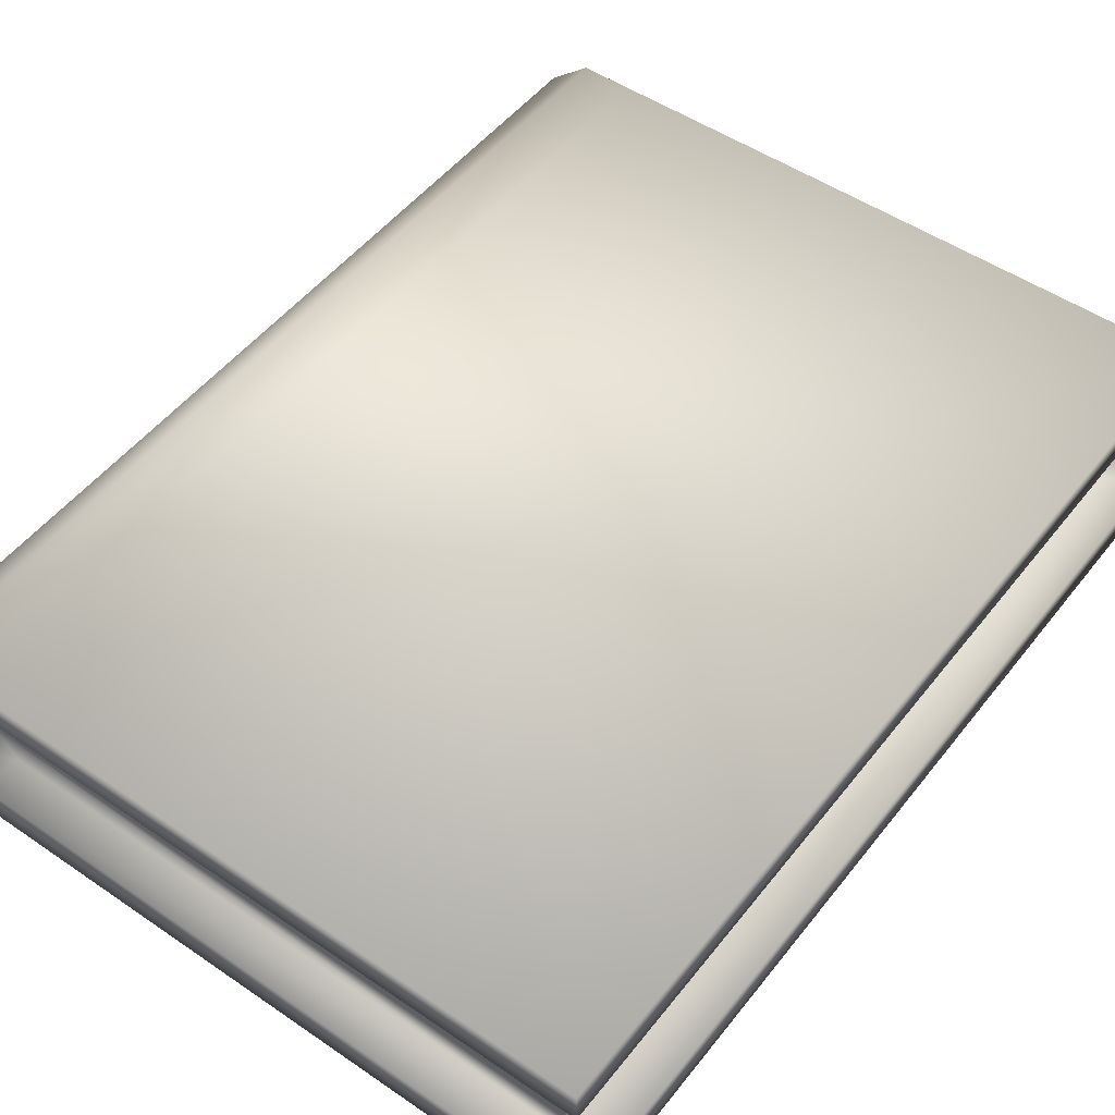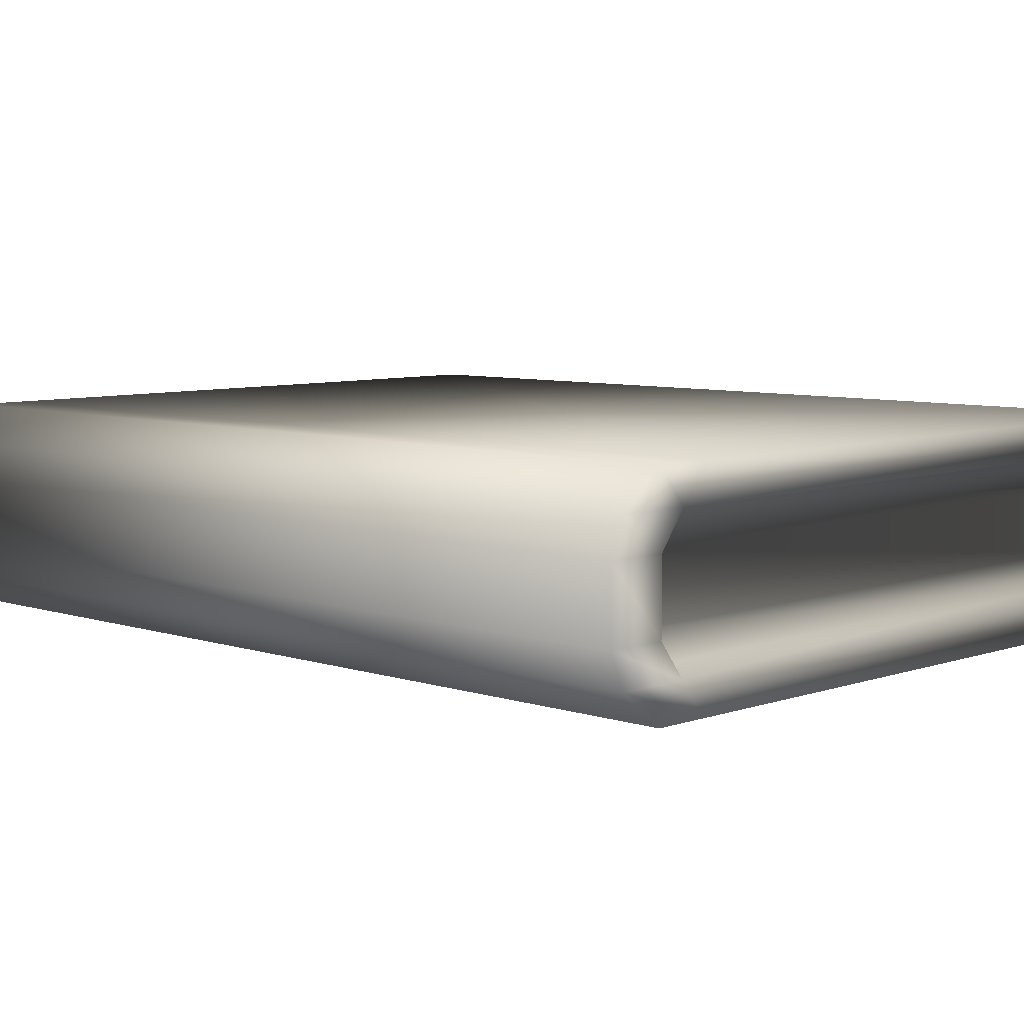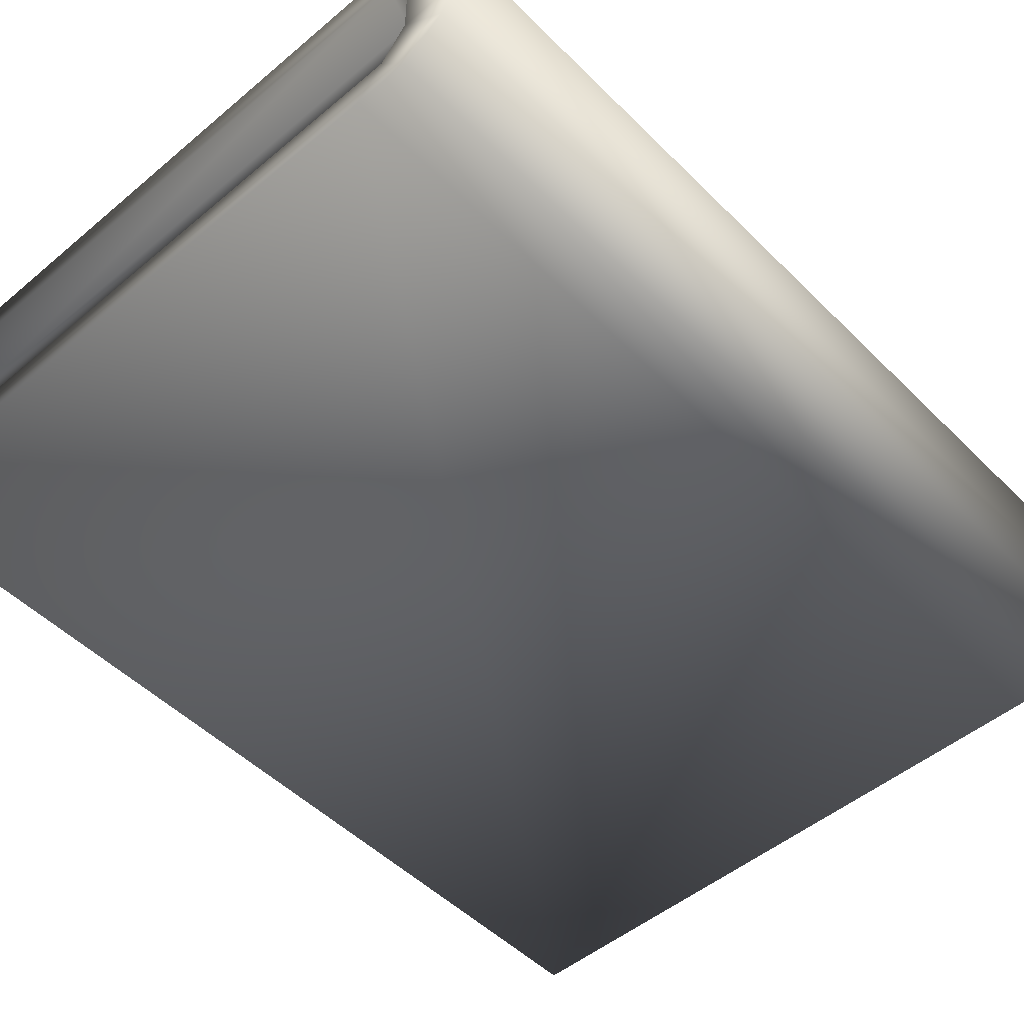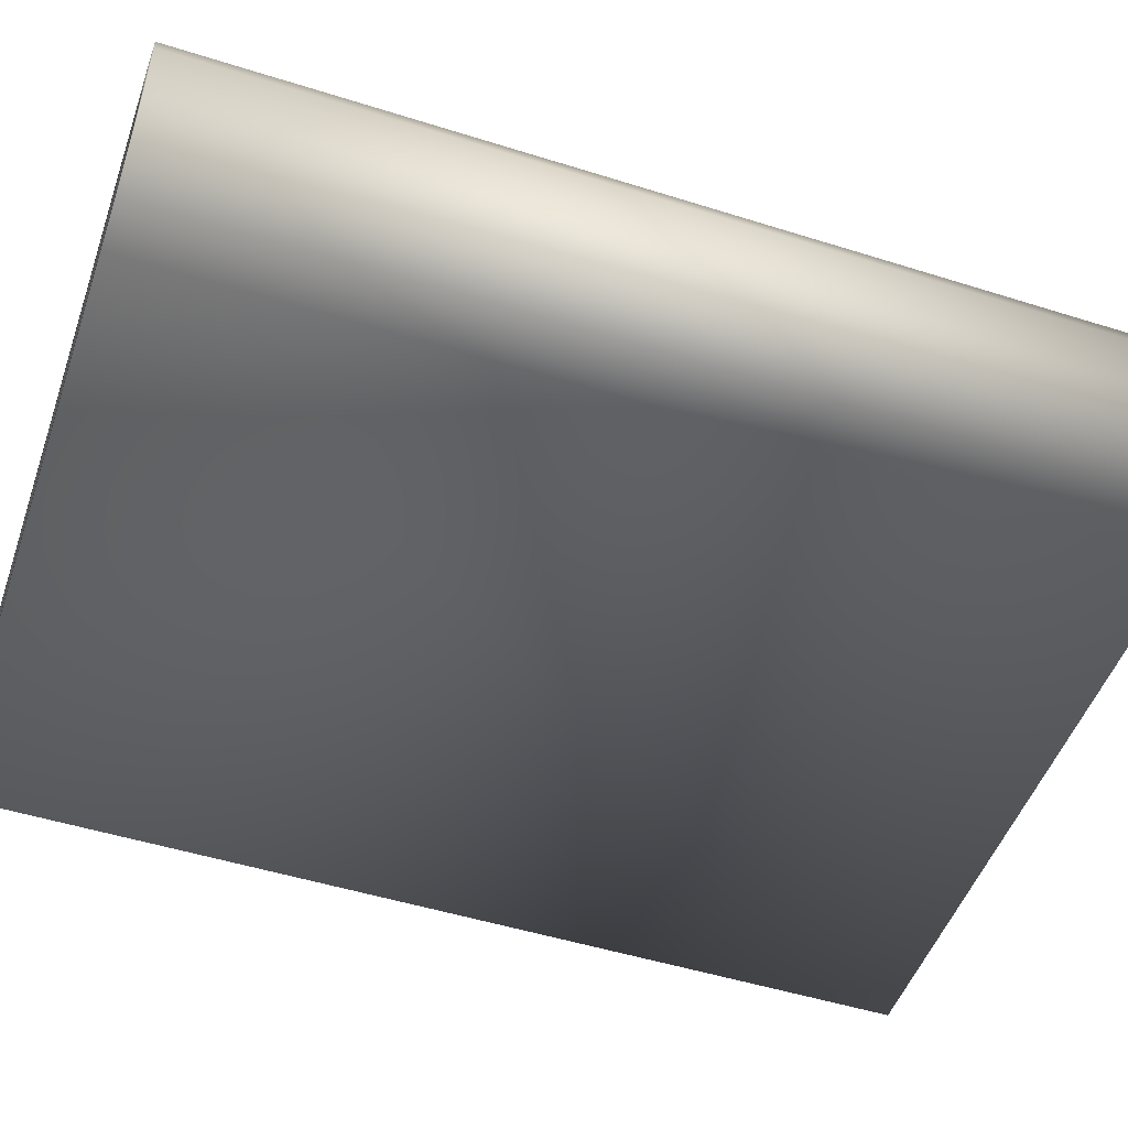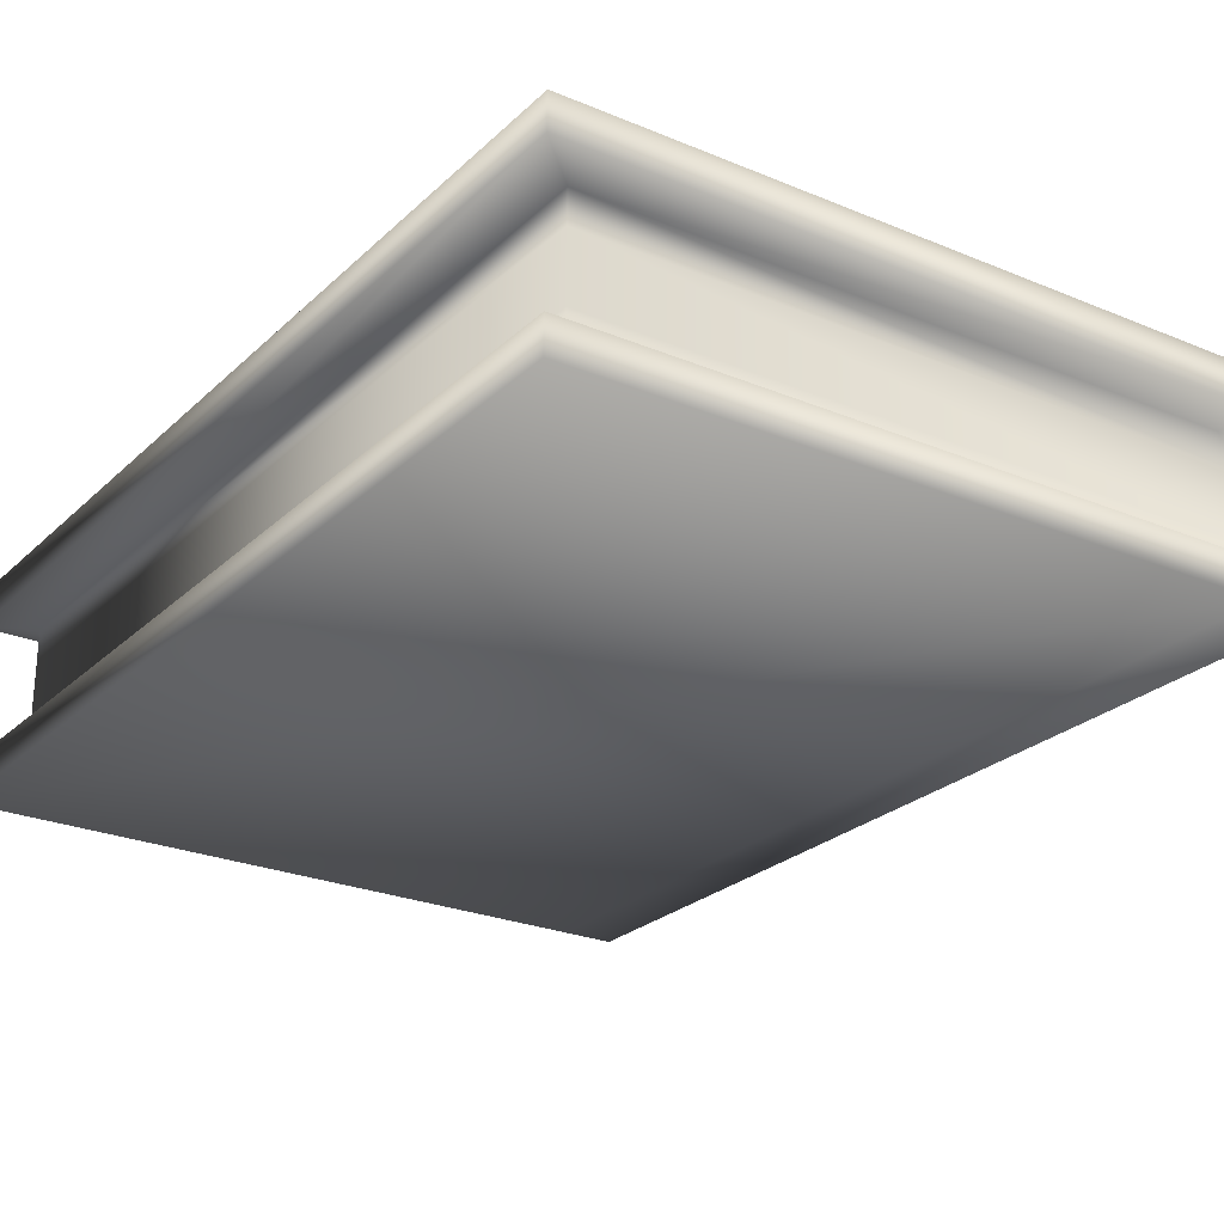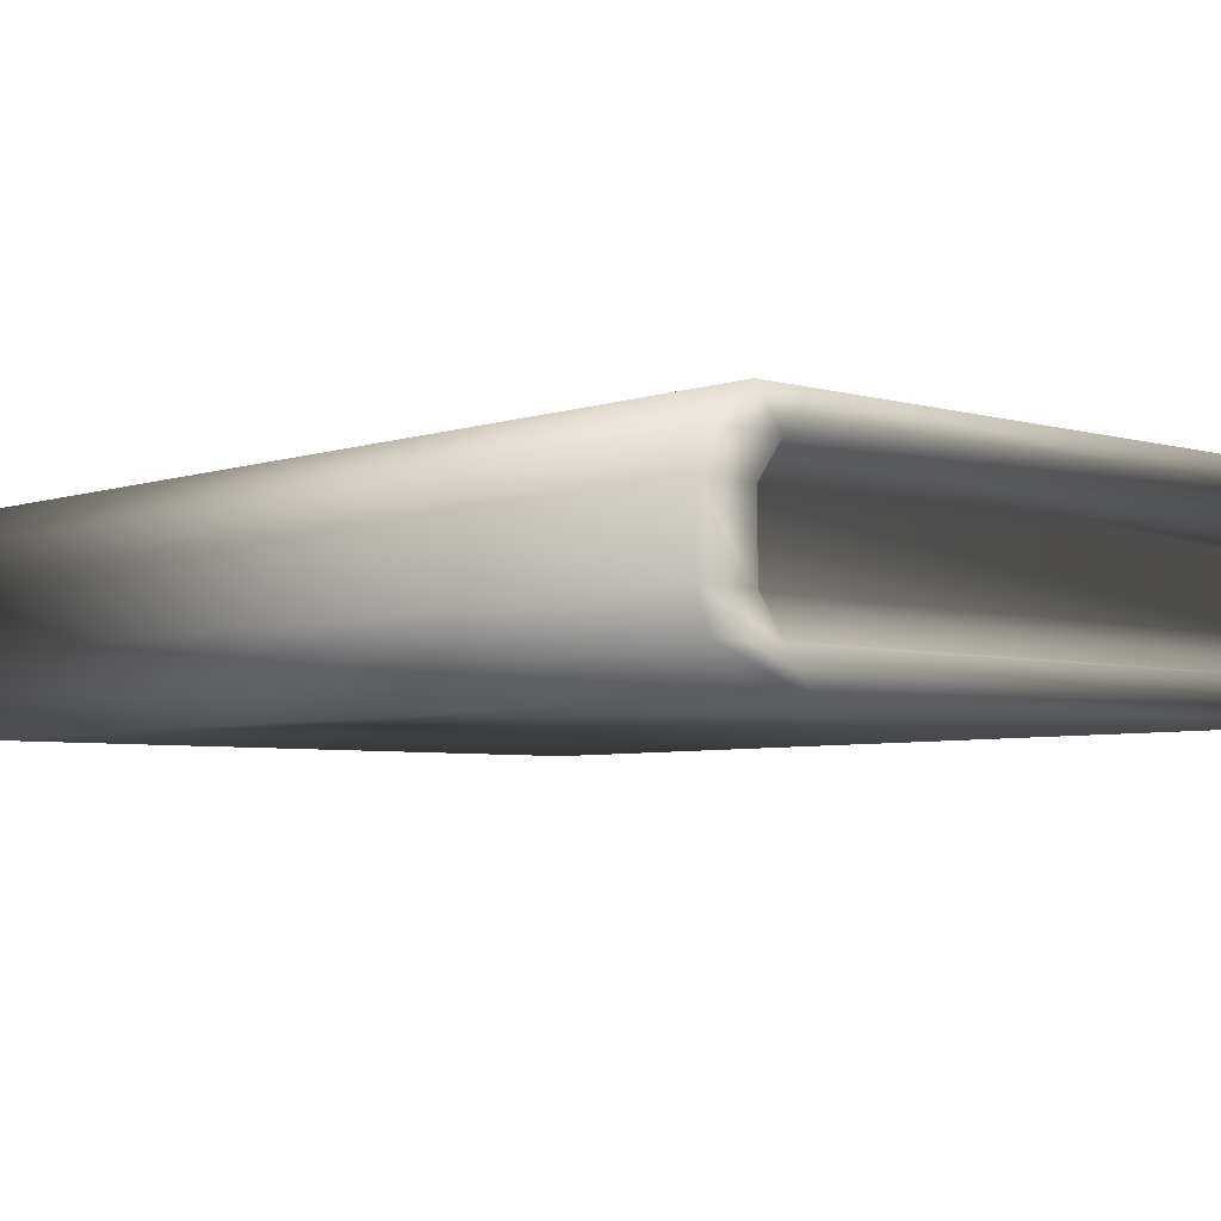
<metadata>
{"format":"obj","ext":"obj","renderer":"f3d","projection":"perspective","resolution":1024,"background":"white","views":[{"elev":50.8,"azim":-143.2,"up":"+Z"},{"elev":6.7,"azim":134.7,"up":"+Z"},{"elev":-50.1,"azim":42.7,"up":"+Z"},{"elev":-50.2,"azim":70.9,"up":"+Z"},{"elev":-24.8,"azim":-34.1,"up":"+Z"},{"elev":-5.0,"azim":136.8,"up":"+Z"}]}
</metadata>
<code>
o Cube.005
v -9.03 5.259 9.426
v -9.029 5.259 9.67
v -9.03 4.125 9.425
v -9.029 4.125 9.669
v -9.856 5.259 9.429
v -9.855 5.259 9.673
v -9.856 4.125 9.428
v -9.855 4.125 9.672
v -8.964 5.259 9.507
v -8.963 5.259 9.588
v -8.964 4.125 9.587
v -8.964 4.125 9.506
v -9.094 4.125 9.425
v -9.093 4.125 9.669
v -9.094 5.259 9.426
v -9.093 5.259 9.67
v -9.032 5.259 9.507
v -9.032 5.259 9.589
v -9.033 4.125 9.506
v -9.032 4.125 9.588
v -8.98 5.259 9.629
v -8.98 4.125 9.628
v -9.856 4.125 9.631
v -9.855 5.259 9.632
v -9.063 5.259 9.629
v -9.063 4.125 9.628
v -8.98 4.125 9.465
v -9.856 4.125 9.468
v -9.856 5.259 9.469
v -8.98 5.259 9.466
v -9.063 4.125 9.466
v -9.063 5.259 9.467
v -9.806 4.171 9.624
v -9.806 4.171 9.587
v -9.806 4.171 9.512
v -9.806 5.213 9.625
v -9.806 5.213 9.588
v -9.806 5.213 9.513
v -9.05 4.171 9.51
v -9.05 4.171 9.584
v -9.05 5.213 9.51
v -9.05 5.213 9.585
v -9.078 5.213 9.623
v -9.078 4.171 9.622
v -9.806 4.171 9.475
v -9.806 5.213 9.476
v -9.078 4.171 9.472
v -9.078 5.213 9.473
f 21 2 4 22
f 26 14 8 23
f 23 8 6 24
f 25 16 2 21
f 13 7 5 15
f 14 4 2 16
f 32 17 9 30
f 17 18 10 9
f 24 25 43 36
f 17 32 48 41
f 26 23 33 44
f 20 26 44 40
f 30 9 12 27
f 9 10 11 12
f 12 11 20 19
f 27 12 19 31
f 31 19 39 47
f 23 24 36 33
f 8 14 16 6
f 3 13 15 1
f 24 6 16 25
f 22 4 14 26
f 11 22 26 20
f 19 20 40 39
f 18 25 21 10
f 29 28 45 46
f 25 18 42 43
f 10 21 22 11
f 5 29 32 15
f 3 27 31 13
f 1 30 27 3
f 13 31 28 7
f 7 28 29 5
f 15 32 30 1
f 45 35 38 46
f 35 34 37 38
f 47 39 35 45
f 39 40 34 35
f 38 37 42 41
f 46 38 41 48
f 37 36 43 42
f 34 33 36 37
f 40 44 33 34
f 28 31 47 45
f 18 17 41 42
f 32 29 46 48

</code>
